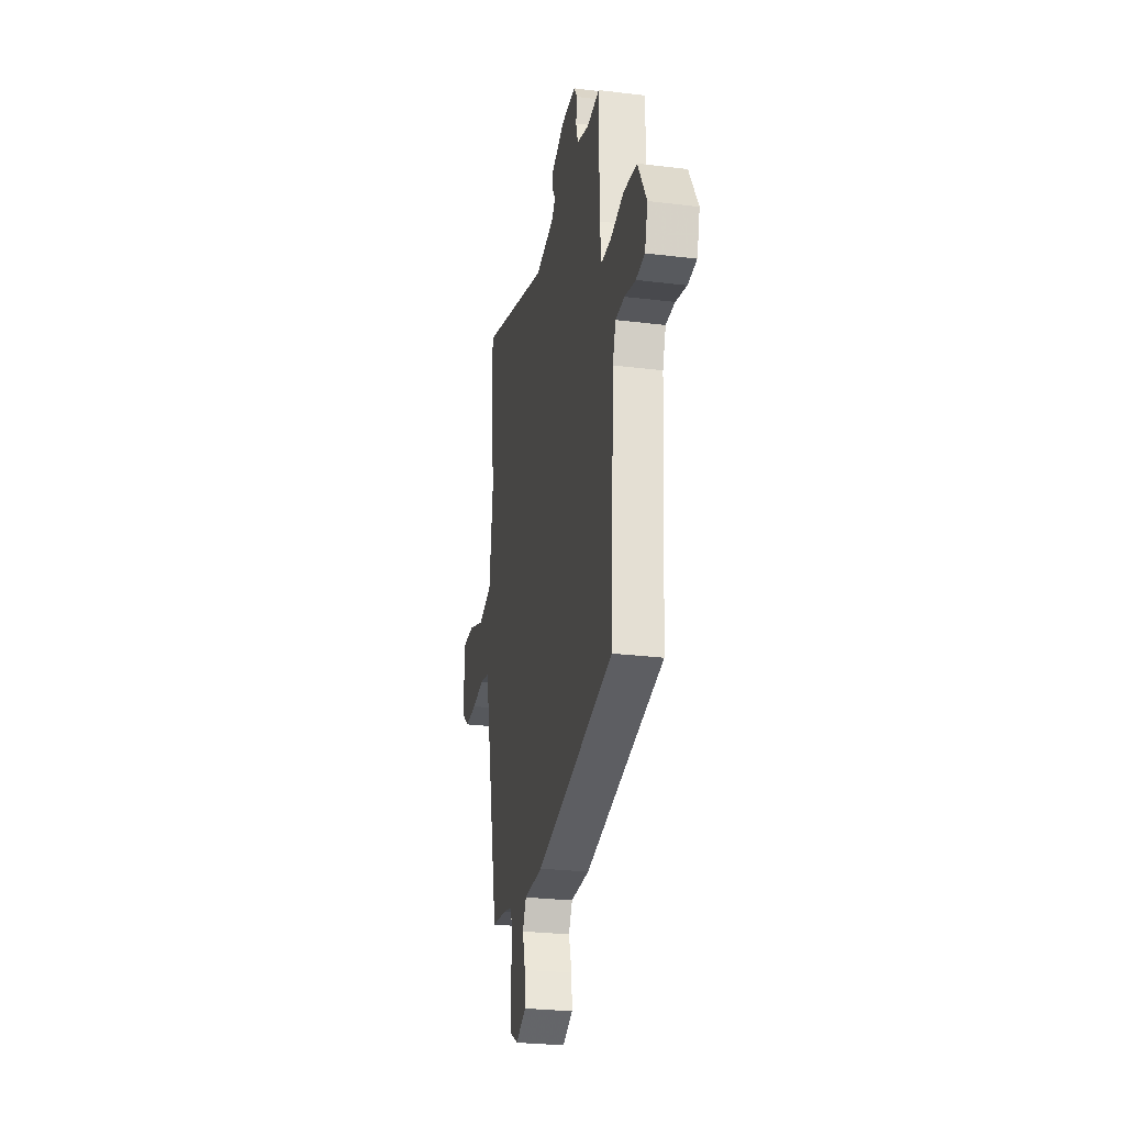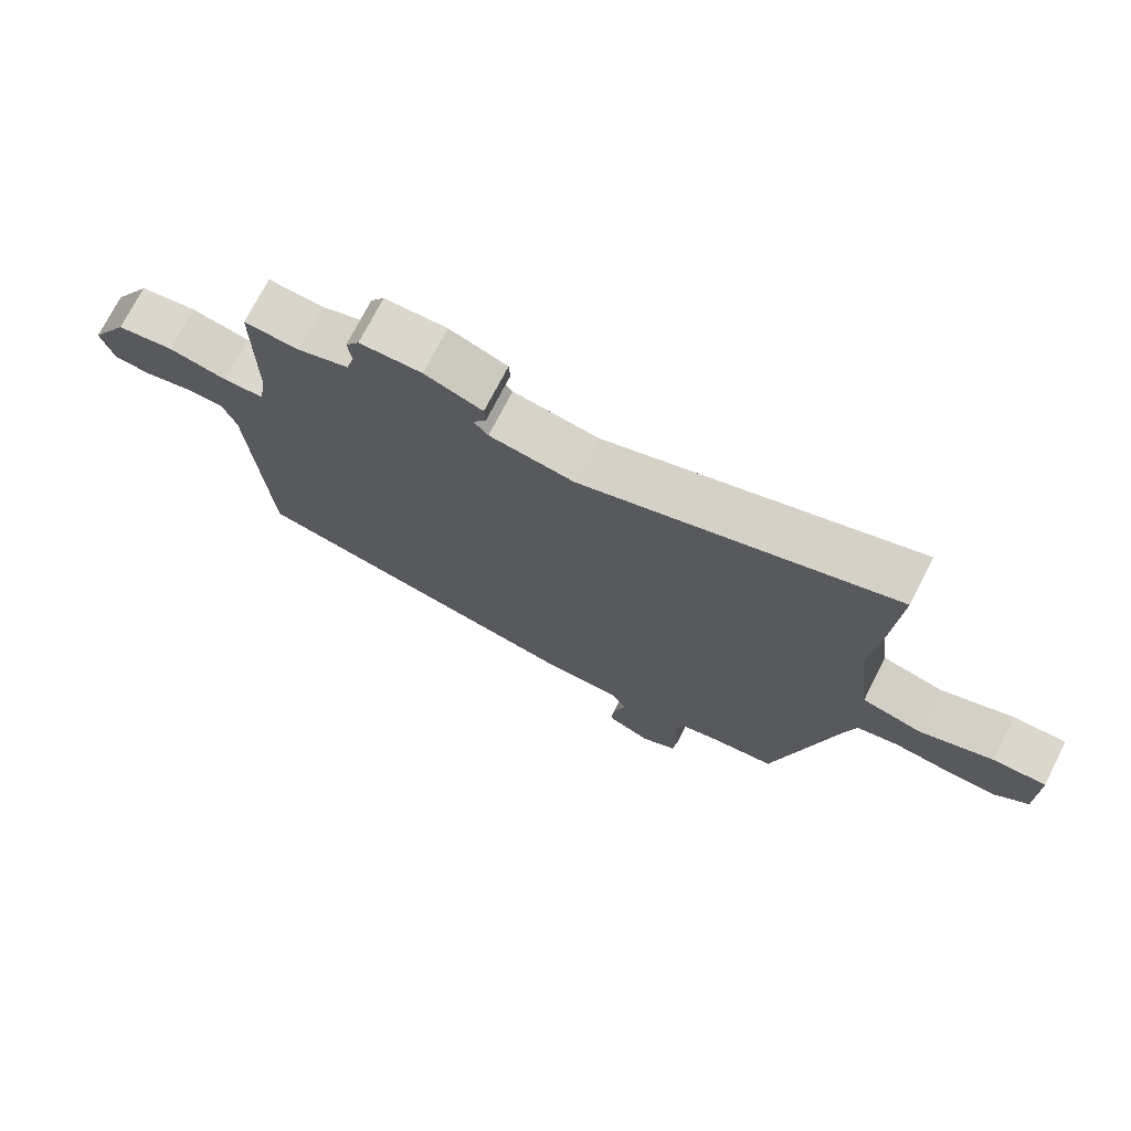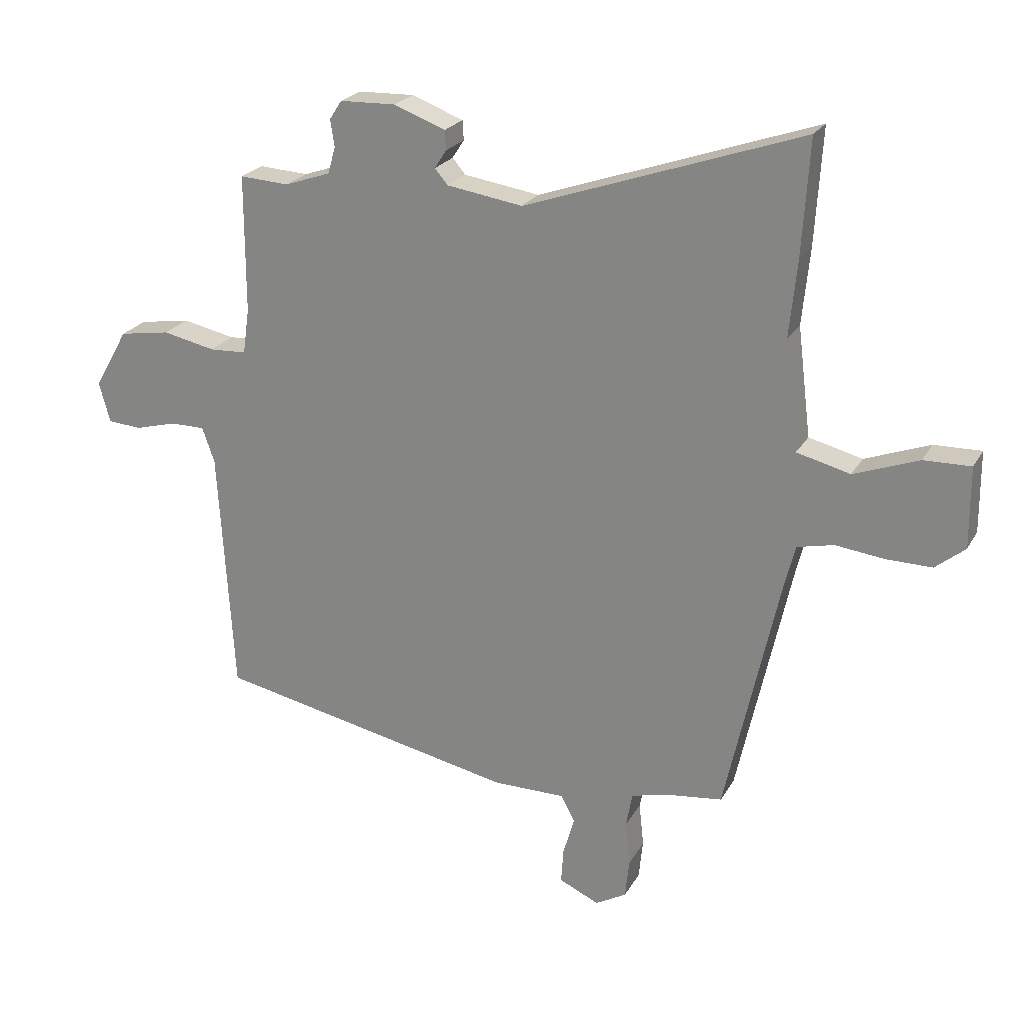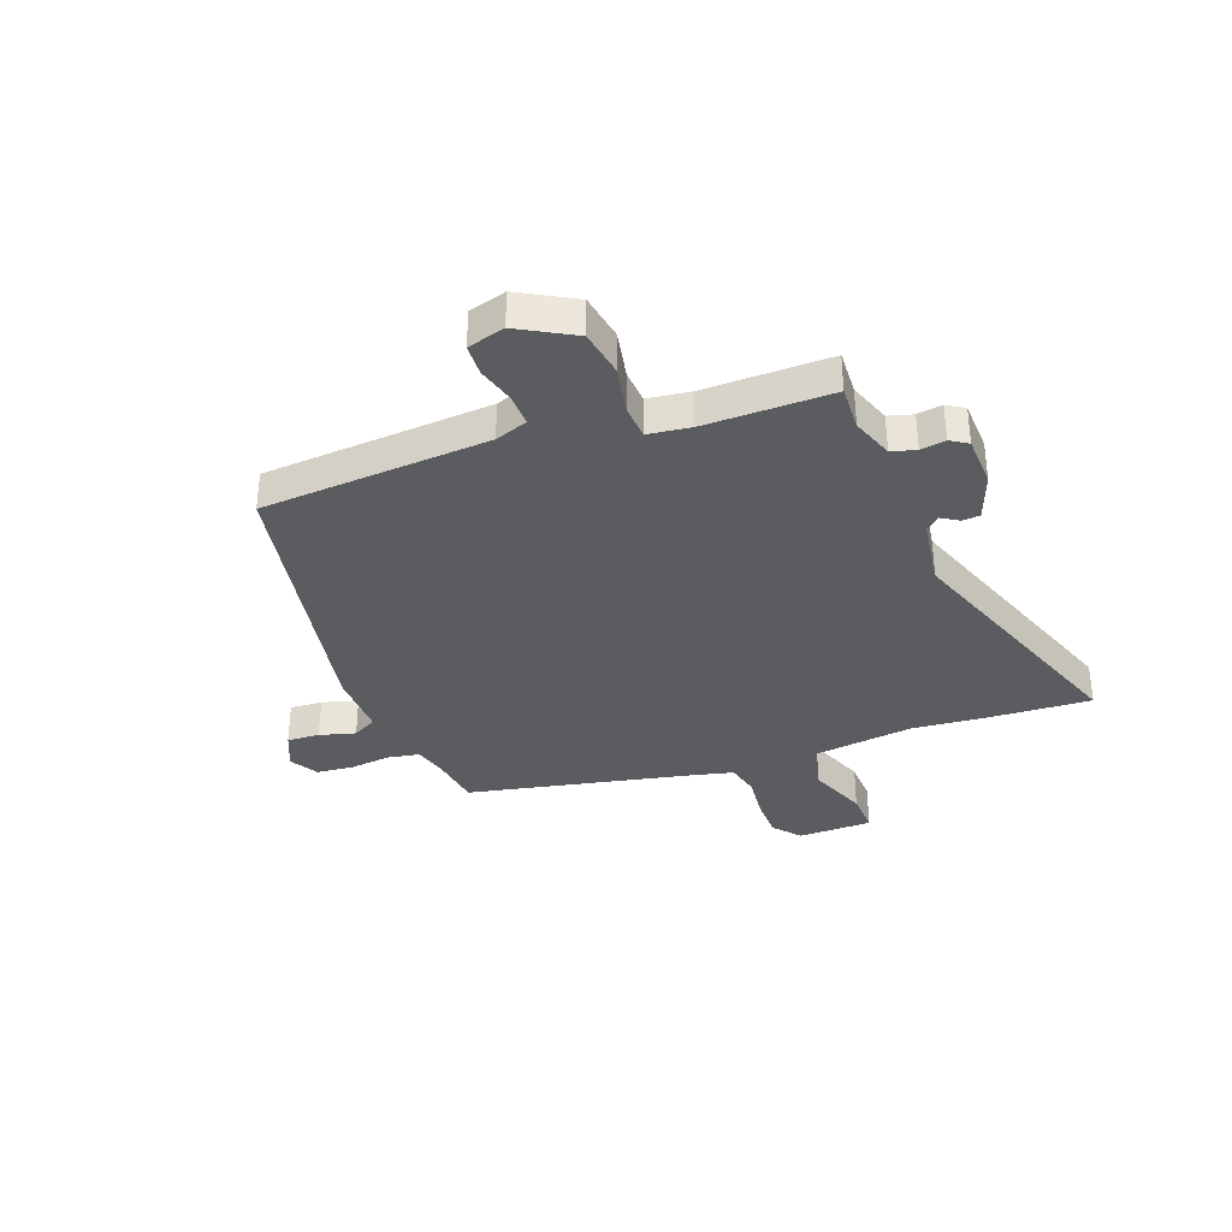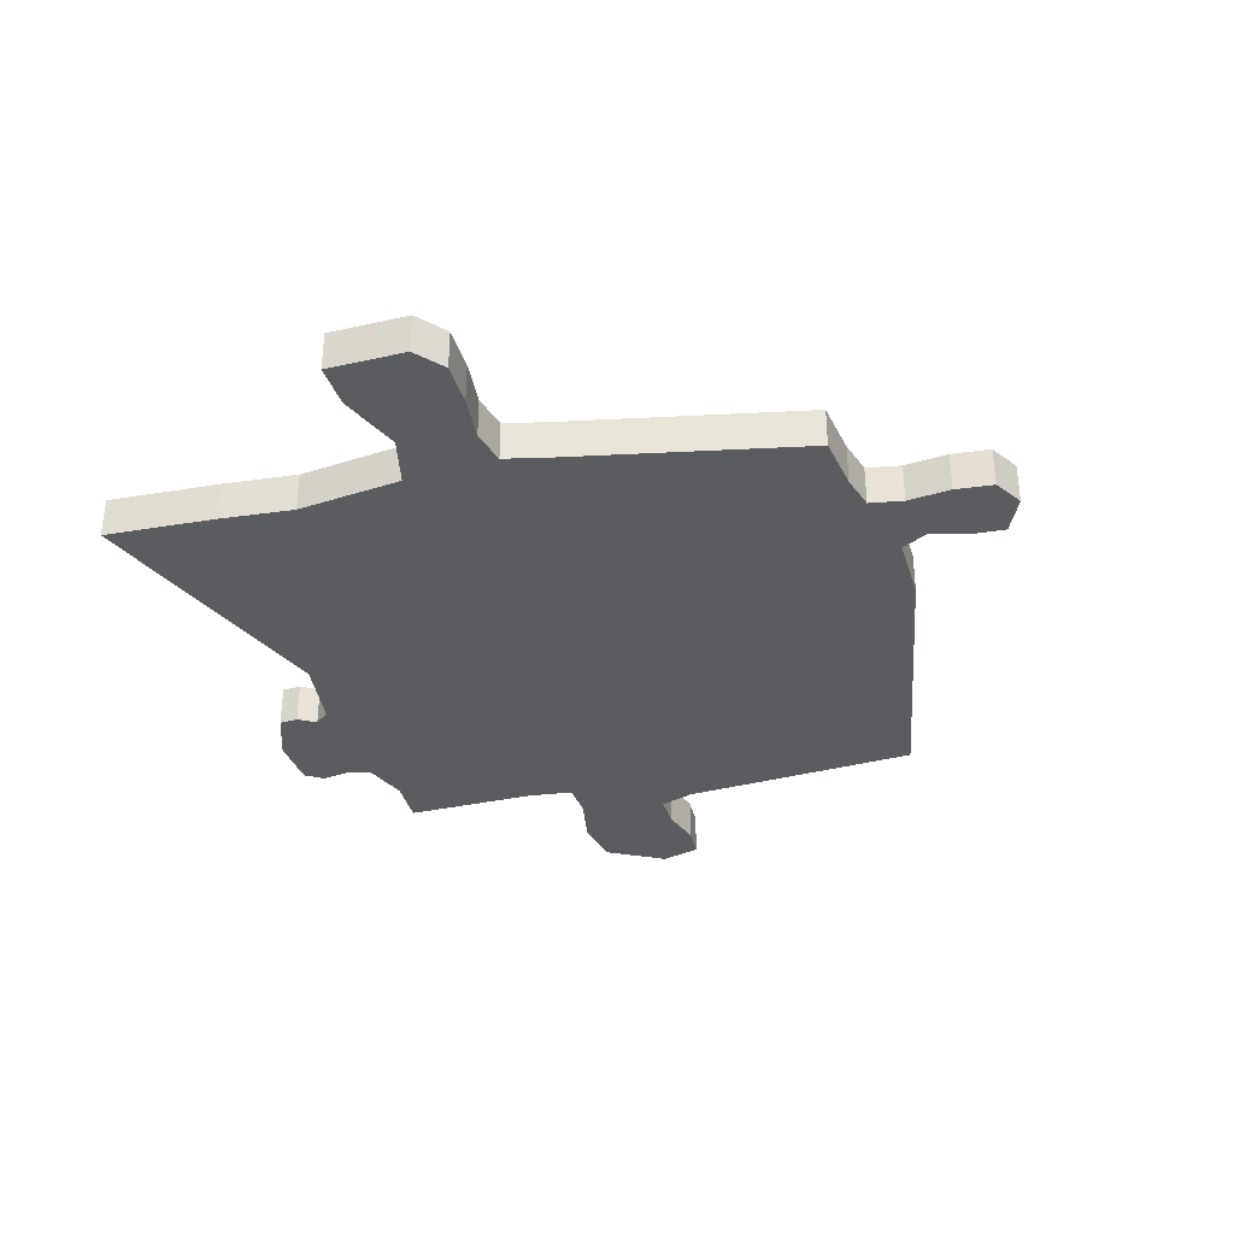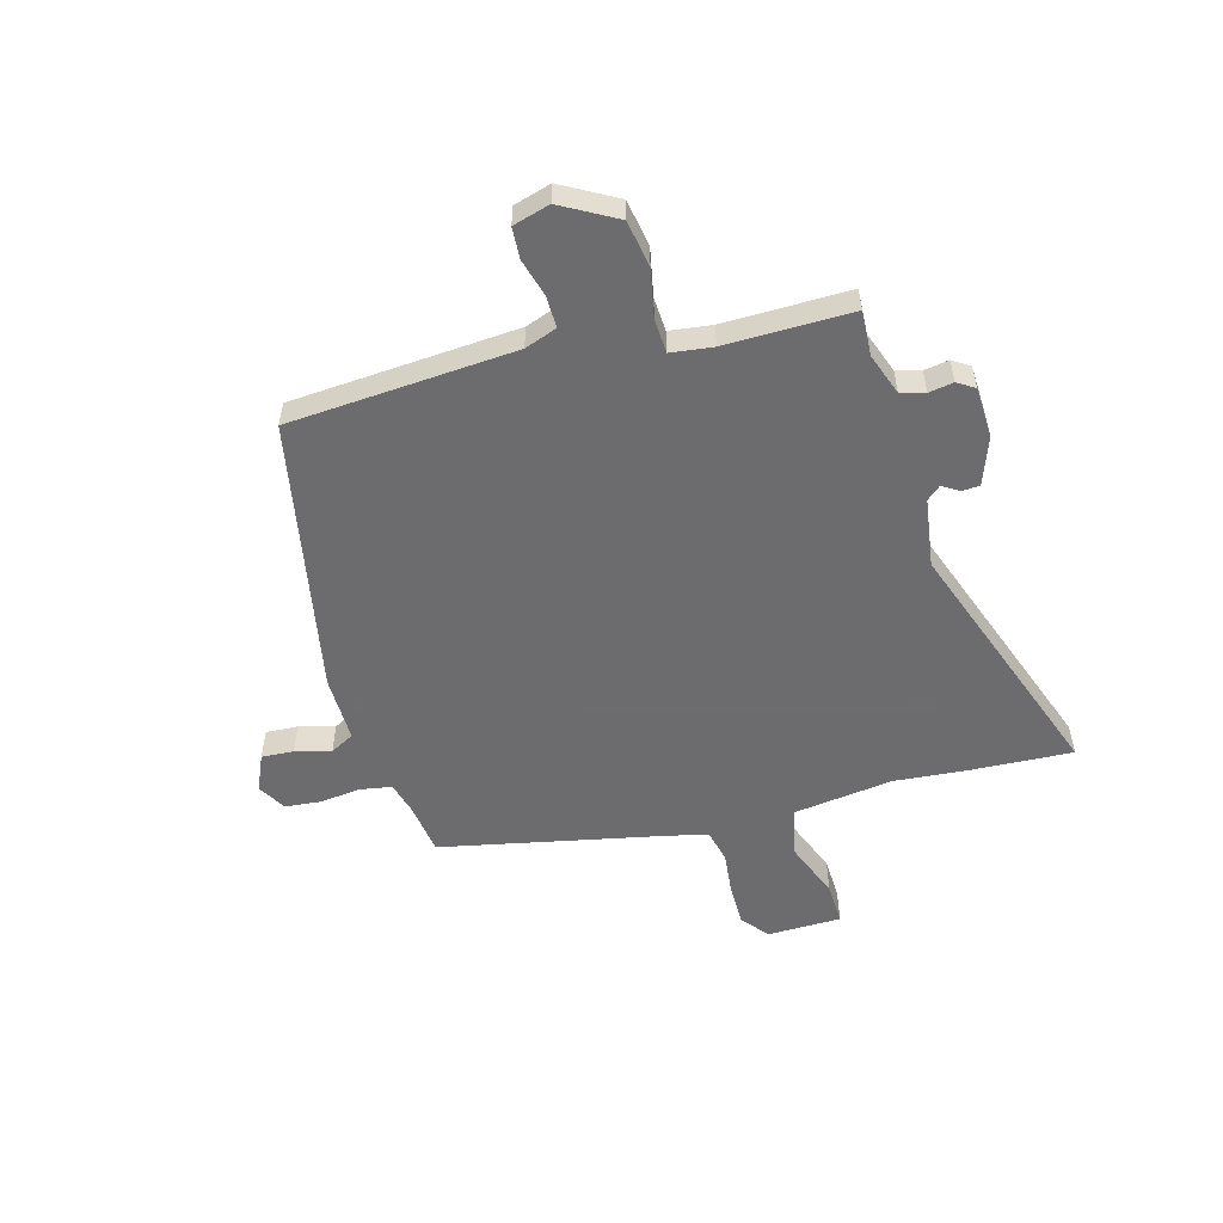
<metadata>
{"format":"obj","ext":"obj","renderer":"f3d","projection":"perspective","resolution":1024,"background":"white","views":[{"elev":-27.2,"azim":-100.7,"up":"+Z"},{"elev":73.6,"azim":27.2,"up":"+Z"},{"elev":23.2,"azim":22.8,"up":"+Z"},{"elev":-34.5,"azim":-68.9,"up":"+Y"},{"elev":-34.5,"azim":106.4,"up":"+Y"},{"elev":-53.8,"azim":-73.8,"up":"+Y"}]}
</metadata>
<code>
v 0.511 0.07 0.681
v 0.499 0.07 0.486
v 0.486 0.07 0.355
v 0.509 0.07 0.169
v 0.6 0.07 0.146
v 0.71 0.07 0.187
v 0.79 0.07 0.189
v 0.791 0.07 0.051
v 0.741 0.07 0.01
v 0.663 0.07 0.011
v 0.58 0.07 0.021
v 0.518 0.07 0.007
v 0.5 0.07 -0.064
v 0.408 0.07 -0.482
v 0.311 0.07 -0.494
v 0.249 0.07 -0.51
v 0.238 0.07 -0.569
v 0.246 0.07 -0.645
v 0.239 0.07 -0.712
v 0.186 0.07 -0.742
v 0.118 0.07 -0.711
v 0.122 0.07 -0.651
v 0.141 0.07 -0.585
v 0.117 0.07 -0.54
v -0.006 0.07 -0.54
v -0.521 0.07 -0.434
v -0.546 0.07 -0.012
v -0.567 0.07 0.048
v -0.626 0.07 0.048
v -0.697 0.07 0.029
v -0.755 0.07 0.033
v -0.774 0.07 0.102
v -0.716 0.07 0.203
v -0.629 0.07 0.217
v -0.539 0.07 0.198
v -0.476 0.07 0.201
v -0.465 0.07 0.279
v -0.465 0.07 0.513
v -0.381 0.07 0.508
v -0.303 0.07 0.535
v -0.29 0.07 0.58
v -0.297 0.07 0.626
v -0.276 0.07 0.658
v -0.181 0.07 0.661
v -0.093 0.07 0.628
v -0.091 0.07 0.595
v -0.111 0.07 0.564
v -0.089 0.07 0.538
v 0.04 0.07 0.518
v 0.511 0 0.681
v 0.499 0 0.486
v 0.486 0 0.355
v 0.509 0 0.169
v 0.6 0 0.146
v 0.71 0 0.187
v 0.79 0 0.189
v 0.791 0 0.051
v 0.741 0 0.01
v 0.663 0 0.011
v 0.58 0 0.021
v 0.518 0 0.007
v 0.5 0 -0.064
v 0.408 0 -0.482
v 0.311 0 -0.494
v 0.249 0 -0.51
v 0.238 0 -0.569
v 0.246 0 -0.645
v 0.239 0 -0.712
v 0.186 0 -0.742
v 0.118 0 -0.711
v 0.122 0 -0.651
v 0.141 0 -0.585
v 0.117 0 -0.54
v -0.006 0 -0.54
v -0.521 0 -0.434
v -0.546 0 -0.012
v -0.567 0 0.048
v -0.626 0 0.048
v -0.697 0 0.029
v -0.755 0 0.033
v -0.774 0 0.102
v -0.716 0 0.203
v -0.629 0 0.217
v -0.539 0 0.198
v -0.476 0 0.201
v -0.465 0 0.279
v -0.465 0 0.513
v -0.381 0 0.508
v -0.303 0 0.535
v -0.29 0 0.58
v -0.297 0 0.626
v -0.276 0 0.658
v -0.181 0 0.661
v -0.093 0 0.628
v -0.091 0 0.595
v -0.111 0 0.564
v -0.089 0 0.538
v 0.04 0 0.518
f 44 45 46 47
f 42 43 44 47
f 41 42 47 48
f 40 41 48
f 39 40 48 49
f 37 38 39
f 36 37 39 49
f 32 33 34 35
f 32 35 36
f 29 30 31 32
f 28 29 32 36
f 27 28 36 49
f 24 25 26 27
f 20 21 22 23
f 18 19 20 23
f 17 18 23 24
f 16 17 24 27
f 13 14 15
f 12 13 15 16
f 8 9 10 11
f 6 7 8 11
f 5 6 11 12
f 4 5 12
f 3 4 12 16
f 3 16 27 49
f 1 2 3 49
f 96 95 94 93
f 96 93 92 91
f 97 96 91 90
f 97 90 89
f 98 97 89 88
f 88 87 86
f 98 88 86 85
f 84 83 82 81
f 85 84 81
f 81 80 79 78
f 85 81 78 77
f 98 85 77 76
f 76 75 74 73
f 72 71 70 69
f 72 69 68 67
f 73 72 67 66
f 76 73 66 65
f 64 63 62
f 65 64 62 61
f 60 59 58 57
f 60 57 56 55
f 61 60 55 54
f 61 54 53
f 65 61 53 52
f 98 76 65 52
f 98 52 51 50
f 1 50 51 2
f 2 51 52 3
f 3 52 53 4
f 4 53 54 5
f 5 54 55 6
f 6 55 56 7
f 7 56 57 8
f 8 57 58 9
f 9 58 59 10
f 10 59 60 11
f 11 60 61 12
f 12 61 62 13
f 13 62 63 14
f 14 63 64 15
f 15 64 65 16
f 16 65 66 17
f 17 66 67 18
f 18 67 68 19
f 19 68 69 20
f 20 69 70 21
f 21 70 71 22
f 22 71 72 23
f 23 72 73 24
f 24 73 74 25
f 25 74 75 26
f 26 75 76 27
f 27 76 77 28
f 28 77 78 29
f 29 78 79 30
f 30 79 80 31
f 31 80 81 32
f 32 81 82 33
f 33 82 83 34
f 34 83 84 35
f 35 84 85 36
f 36 85 86 37
f 37 86 87 38
f 38 87 88 39
f 39 88 89 40
f 40 89 90 41
f 41 90 91 42
f 42 91 92 43
f 43 92 93 44
f 44 93 94 45
f 45 94 95 46
f 46 95 96 47
f 47 96 97 48
f 48 97 98 49
f 49 98 50 1

</code>
